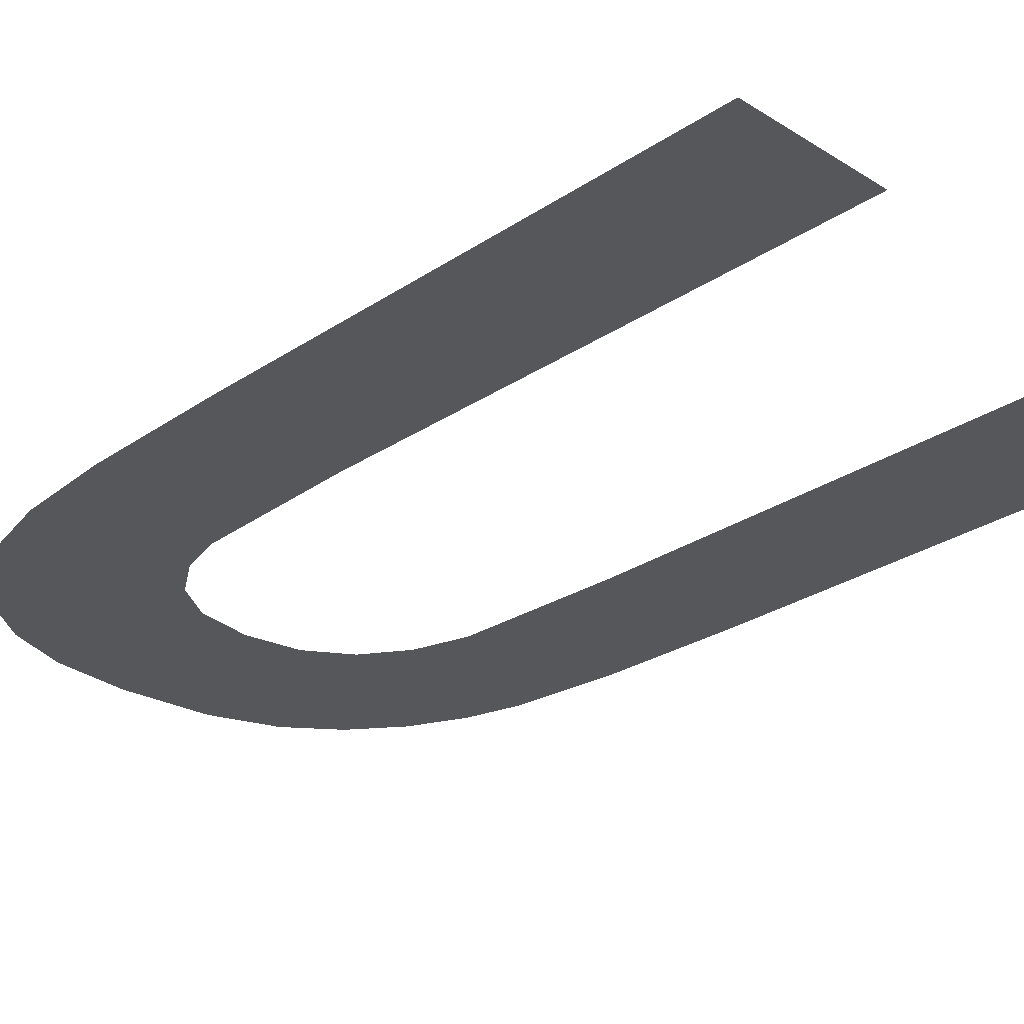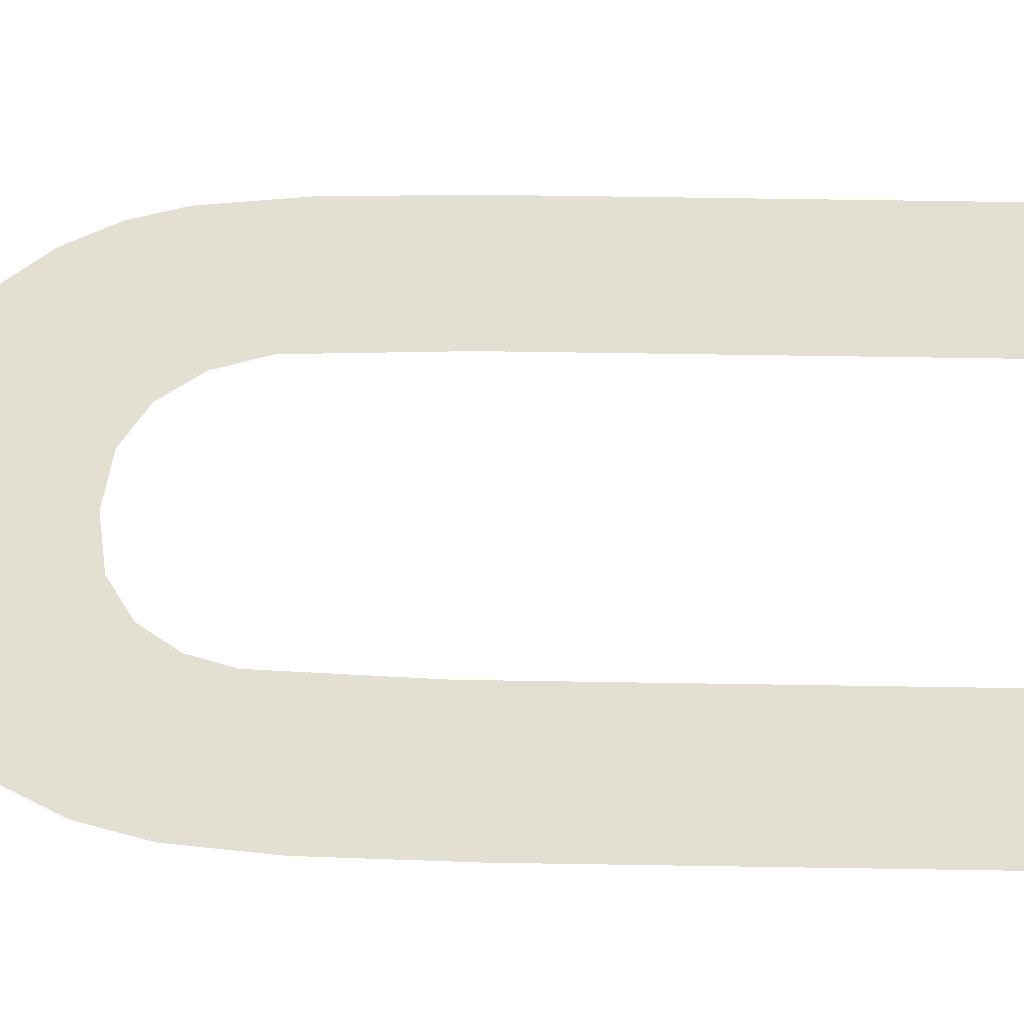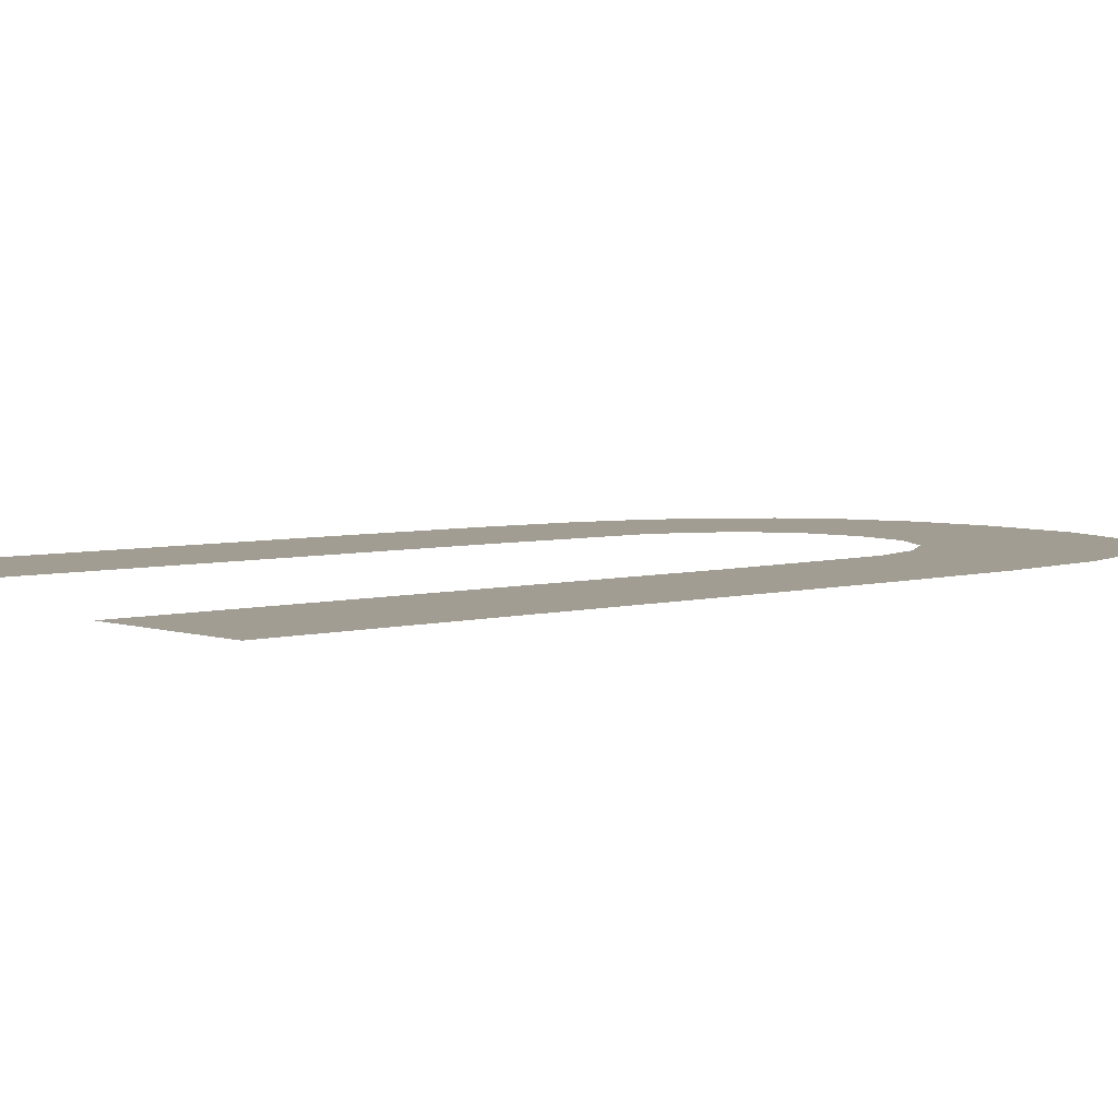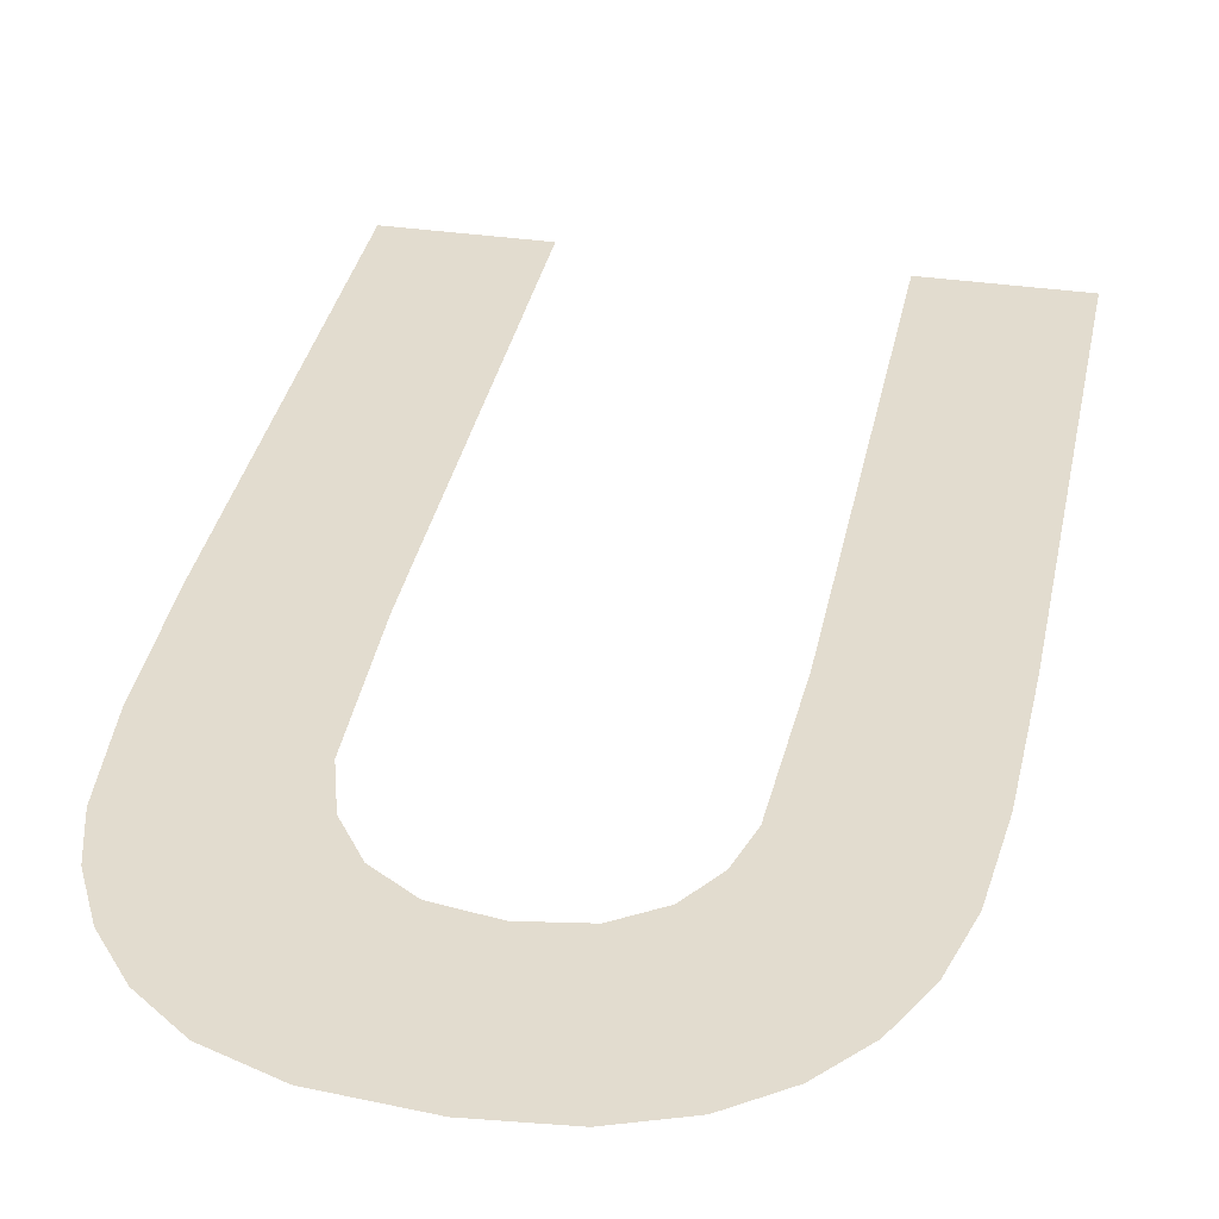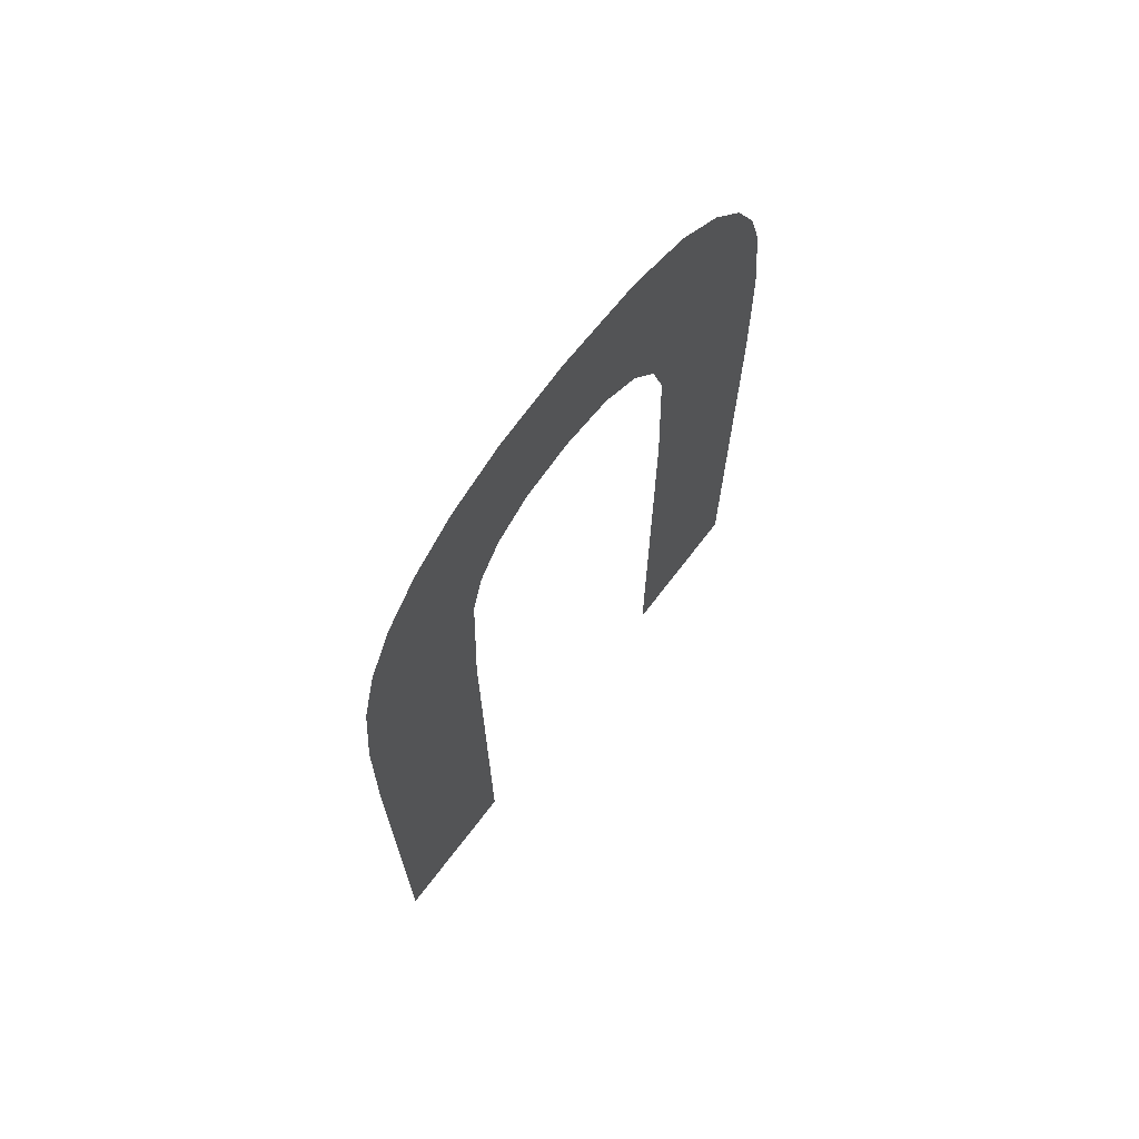
<metadata>
{"format":"obj","ext":"obj","renderer":"f3d","projection":"perspective","resolution":1024,"background":"white","views":[{"elev":-27.4,"azim":135.8,"up":"+Y"},{"elev":66.8,"azim":90.9,"up":"+Y"},{"elev":4.7,"azim":-132.2,"up":"+Y"},{"elev":34.6,"azim":11.2,"up":"+Y"},{"elev":71.0,"azim":127.5,"up":"+Z"}]}
</metadata>
<code>
o mesh8/mesh8-geometry#mesh8-geometry
v 0.5712 -0.1654 0.1135
v 0.5687 -0.1654 0.1227
v 0.5687 -0.1654 0.1135
v 0.5688 -0.1654 0.13
v 0.5696 -0.1654 0.1294
v 0.5686 -0.1654 0.1256
v 0.5702 -0.1654 0.1286
v 0.5684 -0.1654 0.1264
v 0.5707 -0.1654 0.1277
v 0.5679 -0.1654 0.127
v 0.571 -0.1654 0.1265
v 0.5677 -0.1654 0.1304
v 0.5711 -0.1654 0.1248
v 0.5673 -0.1654 0.1275
v 0.5712 -0.1654 0.1223
v 0.5664 -0.1654 0.1305
v 0.5663 -0.1654 0.1276
v 0.5654 -0.1654 0.1275
v 0.5648 -0.1654 0.1303
v 0.5647 -0.1654 0.127
v 0.5642 -0.1654 0.1263
v 0.5639 -0.1654 0.1253
v 0.5637 -0.1654 0.1299
v 0.5638 -0.1654 0.1226
v 0.5638 -0.1654 0.1135
v 0.5629 -0.1654 0.1293
v 0.5623 -0.1654 0.1285
v 0.5618 -0.1654 0.1276
v 0.5616 -0.1654 0.1267
v 0.5614 -0.1654 0.1249
v 0.5613 -0.1654 0.1224
v 0.5613 -0.1654 0.1135
f 1 2 3
f 2 1 4
f 3 2 1
f 4 1 2
f 4 1 5
f 5 1 4
f 4 6 2
f 2 6 4
f 5 1 7
f 7 1 5
f 4 8 6
f 6 8 4
f 7 1 9
f 9 1 7
f 4 10 8
f 8 10 4
f 9 1 11
f 11 1 9
f 12 10 4
f 4 10 12
f 11 1 13
f 13 1 11
f 12 14 10
f 10 14 12
f 13 1 15
f 15 1 13
f 16 14 12
f 12 14 16
f 16 17 14
f 14 17 16
f 16 18 17
f 17 18 16
f 19 18 16
f 16 18 19
f 19 20 18
f 18 20 19
f 19 21 20
f 20 21 19
f 19 22 21
f 21 22 19
f 23 22 19
f 19 22 23
f 23 24 22
f 22 24 23
f 23 25 24
f 24 25 23
f 26 25 23
f 23 25 26
f 27 25 26
f 26 25 27
f 28 25 27
f 27 25 28
f 29 25 28
f 28 25 29
f 30 25 29
f 29 25 30
f 31 25 30
f 30 25 31
f 25 31 32
f 32 31 25

</code>
